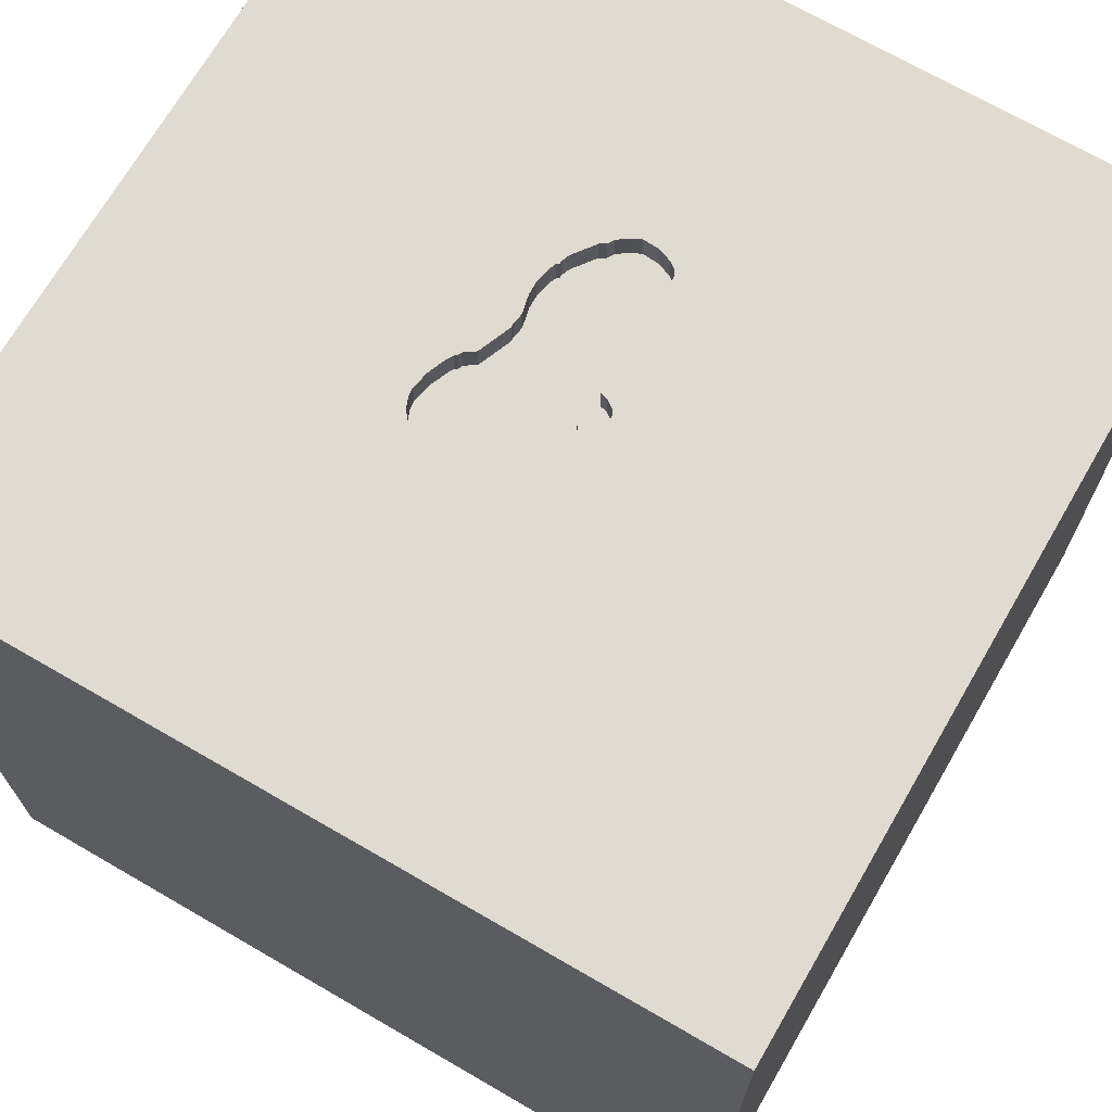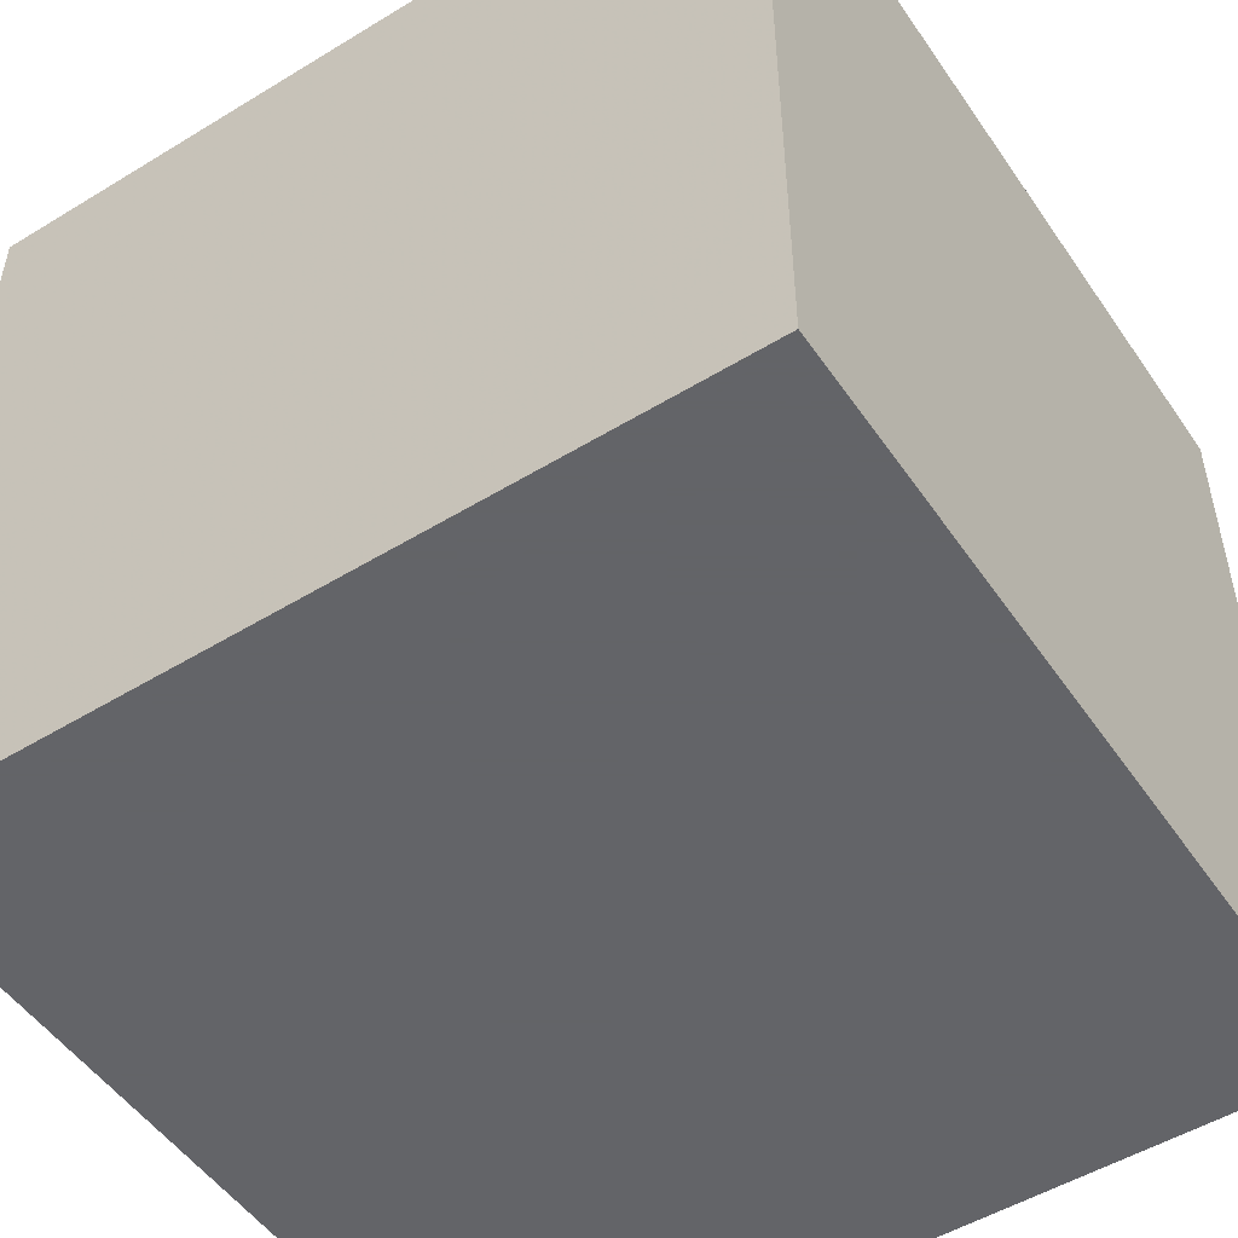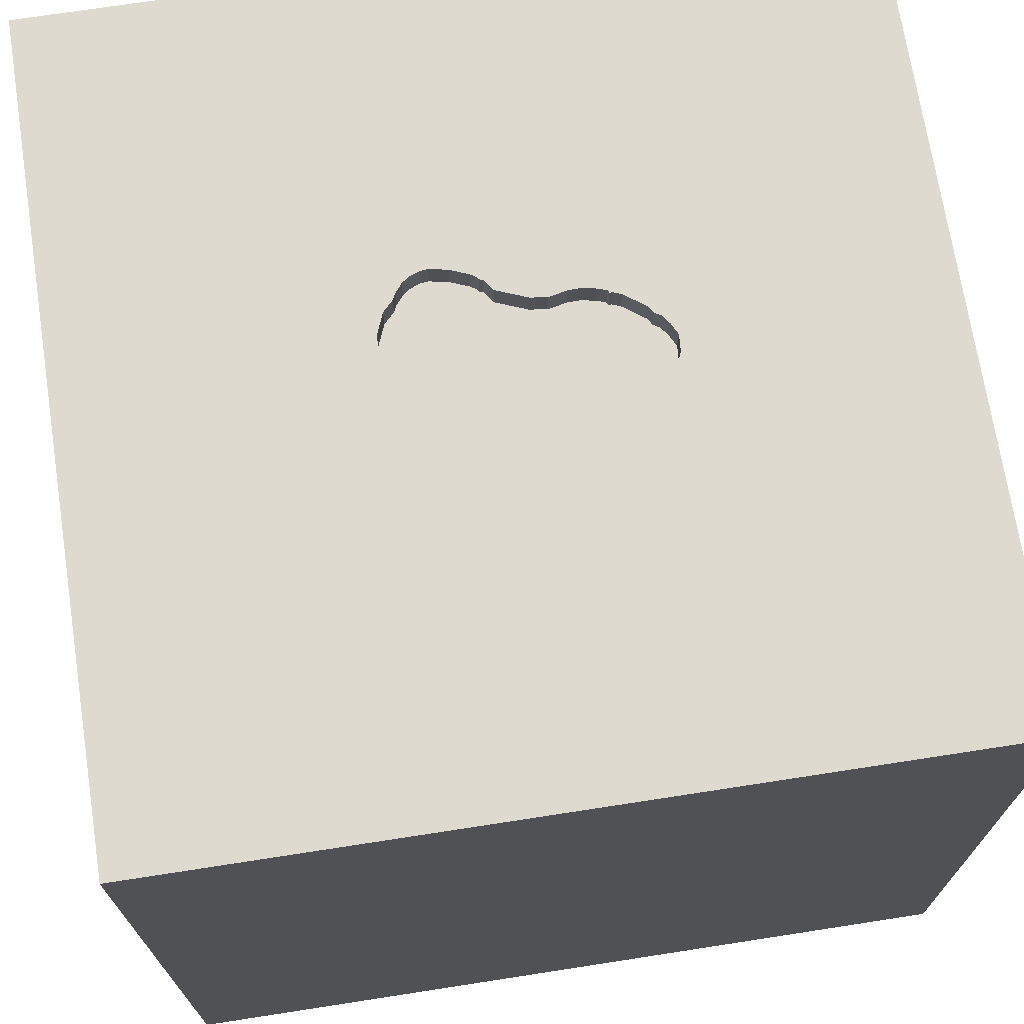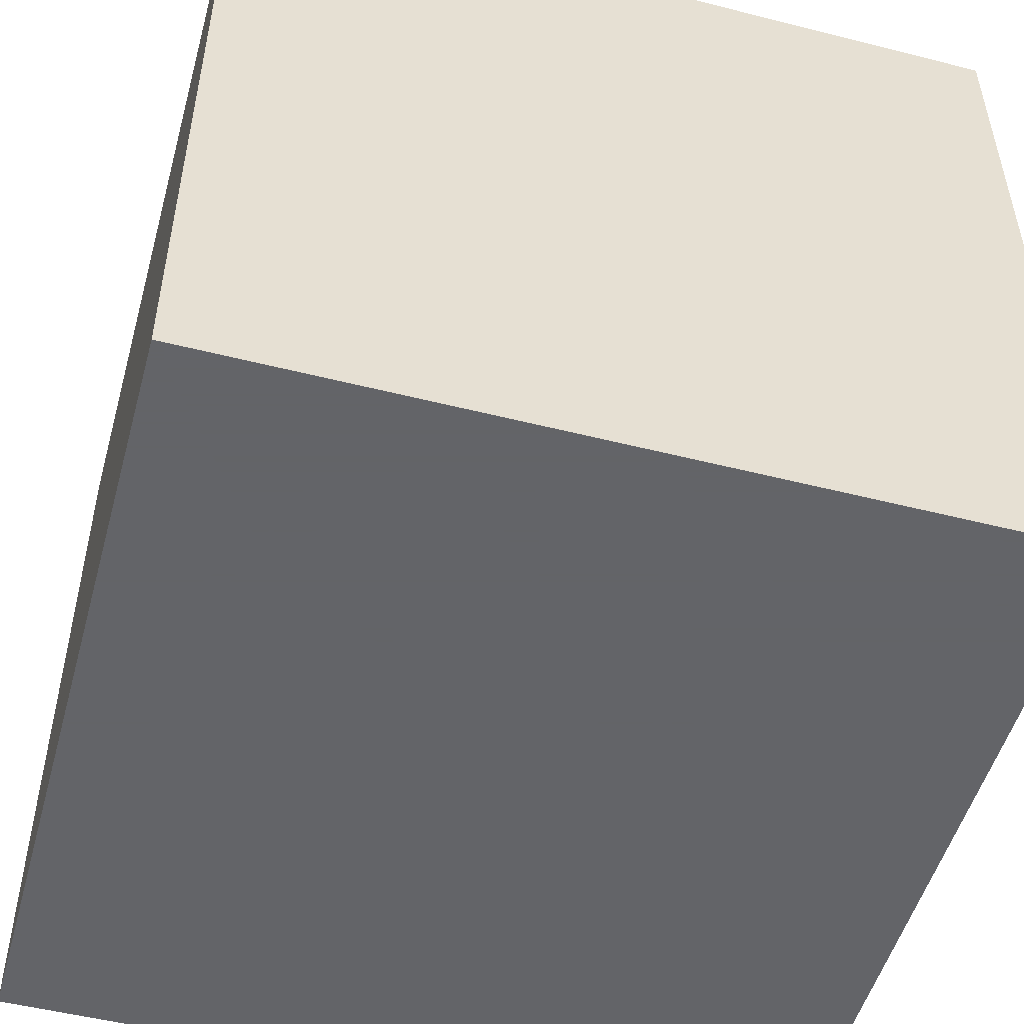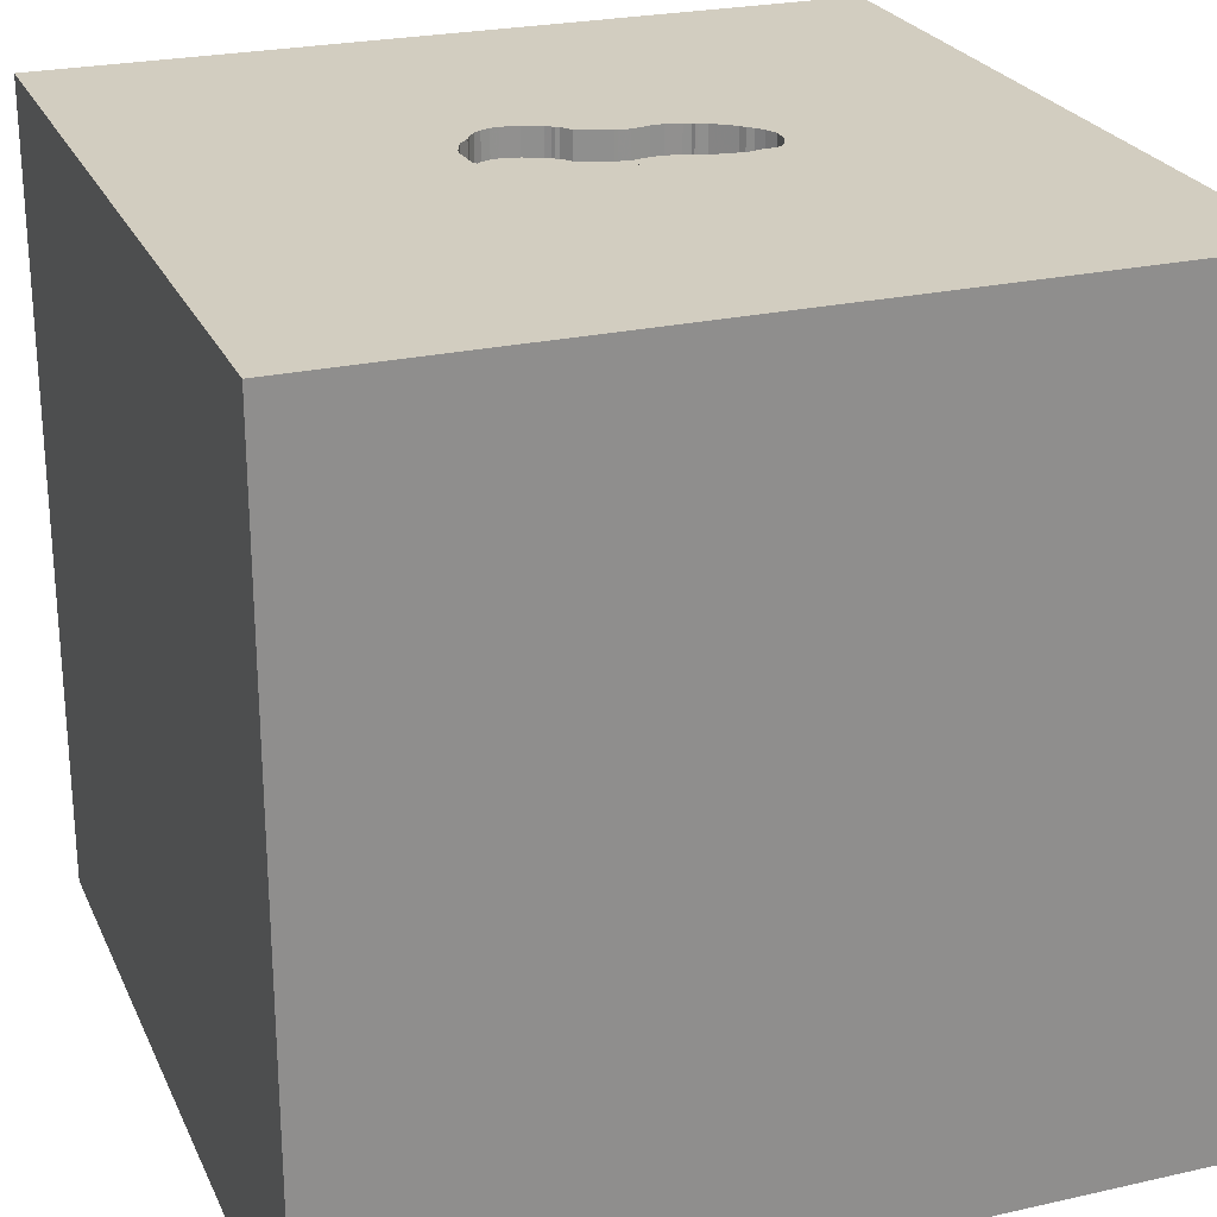
<metadata>
{"format":"obj","ext":"obj","renderer":"f3d","projection":"perspective","resolution":1024,"background":"white","views":[{"elev":70.1,"azim":-59.9,"up":"+Y"},{"elev":-51.3,"azim":33.5,"up":"+Y"},{"elev":71.0,"azim":-8.8,"up":"+Y"},{"elev":-51.3,"azim":-15.4,"up":"+Y"},{"elev":24.7,"azim":-20.2,"up":"+Y"}]}
</metadata>
<code>
o shoe_71
v 0.4854 1.5 -0.09953
v 0.4854 1.4 -0.09953
v -0.1993 1.5 0.09069
v -0.1993 1.4 0.09069
v 0.5102 1.5 0.1214
v 0.5102 1.4 0.1214
v 0.3648 1.5 -0.1922
v -0.2869 1.5 -0.3508
v -0.05568 1.5 0.1814
v 0.5294 1.5 0.09574
v -0.1259 1.5 0.1281
v -0.3416 1.5 -0.2972
v -0.3416 1.4 -0.2972
v -0.1567 1.5 -0.3542
v -0.1567 1.4 -0.3542
v -0.638 -0.651 1.5
v -0.9635 0.0651 -1.5
v -0.6771 -0 1.5
v -0.9505 1.035 -1.5
v -0.9375 1.25 1.5
v -0.7812 -1.5 -0.1823
v -0.8854 -1.5 1.25
v -1.042 -1.5 0.8333
v -0.6527 1.5 -0.9139
v -0.638 1.5 0.3223
v -1.094 -0.5469 1.5
v -0.8724 0.651 1.5
v 0.5485 1.5 0.04788
v 0.5485 1.4 0.04788
v 0.1147 1.5 0.1164
v -0.3754 1.5 0.009122
v -0.3754 1.4 0.009122
v 1.143 0.3939 -1.5
v 0.4167 0.1562 1.5
v 0.5469 1.12 -1.5
v 0.625 1.211 1.5
v 0.2083 -0.4427 -1.5
v 0.4557 -0.4427 1.5
v 0.625 -1.5 -0.8333
v 0.4167 -1.5 0.4687
v 0.4687 -1.5 -0
v 0.2995 -1.5 1.25
v -0.1302 -1.5 -1.5
v 0.638 -1.5 -1.302
v 0.8203 -1.5 -0.4427
v 0.1042 -1.5 1.5
v 0.625 0.5208 1.5
v 0.2865 1.5 -0.599
v 0.4036 1.5 0.4688
v 0.7292 1.5 1.178
v -0.1302 1.5 -1.5
v 0.9245 1.5 -1.133
v -0.1302 1.5 1.5
v 0.3095 1.5 0.1344
v 0.3215 1.5 -0.2117
v 0.5143 -1.211 -1.5
v 0.651 -1.263 1.5
v 0.3935 1.5 -0.1807
v 0.01592 1.5 0.1857
v 0.01592 1.4 0.1857
v -0.2226 1.5 -0.3672
v -0.2226 1.4 -0.3672
v -0.04951 1.5 -0.3002
v -0.2622 1.5 0.0489
v 0.02604 -1.094 1.5
v -0.2148 0.3906 -1.5
v -0.2083 0.4427 1.5
v -0.05208 -0 1.5
v 0.02604 1.094 1.5
v 0 -0.4688 1.5
v -0.1562 -1.5 0.1042
v 0 -1.5 0.6771
v -0.2083 -1.5 -1.237
v -0.1562 -1.5 -0.4167
v -0.09167 1.5 0.1271
v -0.1042 1.5 0.3125
v -0.08971 1.5 -0.3274
v 0.2189 1.5 -0.2217
v 0.5224 1.5 0.1051
v -0.07018 1.5 -0.3151
v 0.001748 1.5 0.1933
v -0.06449 1.5 0.1646
v -0.06449 1.4 0.1646
v -0.4221 1.5 -0.1406
v -0.4221 1.4 -0.1406
v 0.3349 1.5 -0.2064
v 0.001749 1.4 0.1933
v 1.042 -0.625 -1.5
v 1.5 -1.5 1.5
v 1.25 0.2083 1.5
v 1.211 -1.5 -1.016
v 1.042 -1.5 0.4167
v 1.094 -1.5 -0.02604
v 1.237 1.5 0.4883
v 1.029 -0.2865 1.5
v -0.4178 1.5 -0.1678
v -0.4178 1.4 -0.1678
v 0.0454 1.5 0.1286
v 0.0454 1.4 0.1286
v 0.4915 1.5 0.1294
v 0.4915 1.4 0.1294
v -0.3903 1.5 -0.2367
v -0.3903 1.4 -0.2367
v -0.02118 1.5 -0.26
v 0.5087 1.5 -0.08575
v 0.1507 1.5 -0.2068
v 0.1507 1.4 -0.2068
v -0.07463 1.5 0.1206
v 0.3935 1.4 -0.1807
v 0.5294 1.4 0.09574
v -0.3281 1.5 -0.3142
v -0.08971 1.4 -0.3274
v -0.2372 1.5 0.06886
v -0.2372 1.4 0.06886
v -0.1702 1.5 0.1179
v -0.4156 1.5 -0.04027
v -0.05568 1.4 0.1814
v 0.5317 1.5 -0.05435
v 0.5317 1.4 -0.05435
v -0.4004 -0.9961 -1.5
v -0.5729 -1.5 0.5208
v -0.3906 -1.5 -0.7292
v -0.3906 1.5 1.12
v -0.5208 -1.224 1.5
v -1.5 -1.068 0.4948
v -1.5 -0.6771 -0
v -1.5 -0.8724 -0.625
v -1.5 -0.8333 -1.5
v -1.5 0.1693 -1.152
v -1.5 0.5729 0.3646
v -1.5 0.4167 -0.1562
v -1.5 0.3646 1.042
v -1.5 0.625 -0.625
v -1.5 0.1302 -1.5
v -1.5 -0.1562 1.5
v -1.5 -0.1823 0.4818
v -1.5 -0.05208 -0
v -1.5 -0.2865 1.237
v -1.5 -0.2083 -0.4557
v -1.5 1.25 0.1562
v -1.5 1.5 1.5
v -1.5 1.198 0.6771
v -1.5 1.5 -1.5
v -1.5 1.042 -0.2865
v -1.5 -0.625 0.8854
v -1.5 -1.5 0.1562
v -1.5 -1.5 1.5
v -1.5 -1.5 -1.5
v -1.5 0.8333 1.5
v -1.5 1.5 -0.1562
v -1.5 1.5 0.8333
v -1.5 -1.302 -0.6771
v -1.5 -1.276 0.03906
v -1.5 -0.3125 -1.055
v -1.5 0.8333 -1.198
v 0.2506 1.5 0.1263
v 0.2506 1.4 0.1263
v 0.3854 1.5 0.1447
v 0.3854 1.4 0.1447
v 0.4417 1.5 0.1317
v -0.04951 1.4 -0.3002
v -0.02118 1.4 -0.26
v 0.4417 1.4 0.1317
v 0.8333 -1.5 -1.5
v 0.5204 1.5 -0.0697
v -0.09167 1.4 0.1271
v -0.07018 1.4 -0.3151
v 0.5527 1.5 -0.01261
v 0.5527 1.4 -0.01261
v 0.1147 1.4 0.1164
v -0.2528 1.5 -0.3638
v -0.3221 1.5 0.01487
v 0.3537 1.5 -0.1922
v 0.3537 1.4 -0.1922
v 1.5 -1.5 -1.5
v 0.08216 1.5 0.1145
v 0.1848 1.5 -0.2142
v 1.5 -0.7943 -0.5046
v 1.5 -1.146 0.3906
v 1.5 -0.8984 1.224
v 1.5 -0.8333 1.5
v 1.5 0.02279 0.8073
v 1.5 -0.1302 -1.5
v 1.5 0.07812 -1.217
v 1.5 0.2083 -0.2865
v 1.5 0.1302 1.5
v 1.5 0.9635 -0.7422
v 1.5 0.9635 0.2799
v 1.5 1.5 1.5
v 1.5 -1.5 0.1042
v 1.5 1.5 -1.5
v 1.5 1.5 -0.1562
v 1.5 1.5 0.8333
v -0.3148 1.5 -0.3309
v -0.3148 1.4 -0.3309
v -1.185 -0.651 -1.5
v -1.276 -0.03906 1.5
v -1.263 -1.5 -0.6771
v -1.211 -1.5 0.2604
v -1.302 0.7812 1.5
v 0.3648 1.4 -0.1922
v 0.3483 1.5 -0.201
v -0.3715 1.5 -0.2558
v 0.04004 1.5 0.1531
v 0.04004 1.4 0.1531
v 0.09751 1.5 -0.2125
v 0.09751 1.4 -0.2125
v 0.5005 1.5 0.1256
v -0.4167 1.042 1.5
v -0.4167 -1.5 1.198
v 0.4723 1.5 -0.1225
v 0.4723 1.4 -0.1225
v 0.5087 1.4 -0.08575
v 0.1113 1.5 -0.2137
v 0.3483 1.4 -0.201
v 0.2001 1.5 0.1083
v -0.06984 1.5 0.1225
v -0.06984 1.4 0.1225
v 0.8333 -0.8854 1.5
v 0.9635 -1.5 0.8594
v 0.9635 1.5 -0.3125
v 1.12 0.8464 1.5
v -0.3999 1.5 -0.007343
v -0.3999 1.4 -0.007343
v 0.1113 1.4 -0.2137
v 0.2189 1.4 -0.2217
v -0.2528 1.4 -0.3638
v -0.03118 1.5 0.1979
v -0.03118 1.4 0.1979
v 0.3215 1.4 -0.2117
v -0.1434 1.5 0.1286
v -0.1434 1.4 0.1286
v 0.08216 1.4 0.1145
v -0.3221 1.4 0.01487
v 0.2937 1.5 -0.2173
v -0.1847 1.5 0.1042
v -0.07995 1.5 -0.3213
v 0.266 1.5 -0.2228
v 0.266 1.4 -0.2228
v -0.1702 1.4 0.1179
v -0.07941 1.5 0.1187
v -0.07941 1.4 0.1187
v -0.3528 1.5 -0.275
v -0.3528 1.4 -0.275
v 0.3791 1.5 -0.1865
v -0.06291 1.5 -0.3056
v -0.06291 1.4 -0.3056
v -0.4156 1.4 -0.04027
v 0.2001 1.4 0.1083
v -0.2869 1.4 -0.3508
v -0.2877 1.5 0.02866
v -0.2877 1.4 0.02866
f 26 135 147
f 135 138 147
f 147 125 146
f 146 23 147
f 23 22 147
f 46 124 147
f 138 145 147
f 22 46 147
f 147 16 26
f 146 199 23
f 22 210 46
f 124 16 147
f 125 153 146
f 26 197 135
f 145 125 147
f 23 210 22
f 46 65 124
f 199 121 23
f 210 42 46
f 23 121 210
f 135 132 138
f 138 136 145
f 145 136 125
f 125 126 153
f 46 57 65
f 26 18 197
f 149 132 135
f 153 148 146
f 146 198 199
f 210 72 42
f 65 16 124
f 16 18 26
f 197 149 135
f 153 152 148
f 148 198 146
f 121 72 210
f 65 70 16
f 197 200 149
f 132 136 138
f 136 126 125
f 199 21 121
f 89 57 46
f 149 141 132
f 126 127 153
f 153 127 152
f 198 21 199
f 42 89 46
f 18 27 197
f 197 27 200
f 136 137 126
f 21 71 121
f 71 72 121
f 65 38 70
f 16 68 18
f 72 40 42
f 57 38 65
f 70 68 16
f 126 139 127
f 220 89 42
f 18 67 27
f 137 139 126
f 198 122 21
f 89 219 57
f 219 38 57
f 68 67 18
f 200 141 149
f 141 142 132
f 132 130 136
f 127 148 152
f 71 40 72
f 40 220 42
f 142 130 132
f 130 137 136
f 21 74 71
f 38 68 70
f 27 20 200
f 20 141 200
f 130 131 137
f 148 122 198
f 122 74 21
f 38 34 68
f 67 209 27
f 71 41 40
f 40 92 220
f 139 154 127
f 219 95 38
f 131 139 137
f 154 148 127
f 148 73 122
f 180 181 89
f 89 95 219
f 95 34 38
f 34 67 68
f 209 20 27
f 130 144 131
f 196 148 128
f 74 41 71
f 41 92 40
f 151 142 141
f 74 45 41
f 142 140 130
f 131 133 139
f 34 47 67
f 67 69 209
f 140 144 130
f 154 128 148
f 120 148 196
f 41 93 92
f 179 180 89
f 181 95 89
f 209 141 20
f 25 141 123
f 25 151 141
f 139 129 154
f 122 45 74
f 92 89 220
f 182 180 179
f 95 47 34
f 209 53 141
f 151 140 142
f 144 133 131
f 133 129 139
f 148 43 73
f 122 39 45
f 92 190 89
f 47 69 67
f 123 141 53
f 151 150 140
f 154 134 128
f 17 120 196
f 120 43 148
f 45 93 41
f 179 89 190
f 182 181 180
f 181 186 95
f 25 150 151
f 129 134 154
f 196 128 134
f 182 186 181
f 186 90 95
f 90 47 95
f 69 53 209
f 24 150 25
f 17 196 134
f 66 120 17
f 73 39 122
f 93 190 92
f 47 36 69
f 49 25 123
f 25 11 231
f 236 113 25
f 115 236 25
f 25 231 115
f 56 43 120
f 73 44 39
f 178 182 179
f 222 36 47
f 76 25 49
f 25 76 75
f 25 75 11
f 113 236 3
f 25 113 172
f 31 223 25
f 25 172 31
f 133 155 129
f 66 37 120
f 185 182 178
f 30 176 98
f 241 75 76
f 30 98 204
f 108 241 76
f 217 108 76
f 82 217 76
f 30 204 59
f 76 30 59
f 76 59 81
f 9 82 76
f 76 81 228
f 76 228 9
f 64 251 172
f 113 64 172
f 116 84 25
f 25 223 116
f 150 144 140
f 90 222 47
f 36 53 69
f 76 49 30
f 96 102 25
f 25 84 96
f 144 143 133
f 43 44 73
f 45 190 93
f 188 182 185
f 50 123 53
f 49 54 156
f 156 216 30
f 49 156 30
f 12 111 24
f 24 25 102
f 203 243 12
f 102 203 12
f 24 102 12
f 143 155 133
f 33 37 66
f 39 91 45
f 178 179 190
f 49 123 50
f 194 8 24
f 24 111 194
f 19 17 134
f 37 56 120
f 36 189 53
f 49 208 100
f 158 54 49
f 100 160 158
f 49 100 158
f 150 143 144
f 155 134 129
f 43 164 44
f 44 91 39
f 184 185 178
f 186 222 90
f 50 53 189
f 49 79 5
f 49 5 208
f 48 8 171
f 14 77 48
f 48 171 61
f 48 61 14
f 155 143 134
f 19 66 17
f 56 164 43
f 91 190 45
f 187 188 185
f 189 186 182
f 186 189 222
f 79 49 10
f 48 24 8
f 19 134 143
f 88 56 37
f 91 175 190
f 188 189 182
f 214 48 77
f 77 237 80
f 77 80 214
f 35 33 66
f 33 88 37
f 178 190 175
f 187 185 184
f 222 189 36
f 94 49 50
f 94 10 49
f 94 221 10
f 221 105 165
f 28 10 221
f 221 165 118
f 168 28 221
f 221 118 168
f 63 104 214
f 80 246 63
f 214 80 63
f 24 143 150
f 35 66 19
f 175 164 56
f 104 206 214
f 164 91 44
f 221 48 105
f 78 48 214
f 106 177 78
f 214 106 78
f 52 24 48
f 1 105 48
f 211 1 48
f 48 58 211
f 235 55 48
f 48 78 238
f 48 238 235
f 88 175 56
f 55 86 202
f 7 245 58
f 48 55 202
f 7 58 48
f 202 173 7
f 48 202 7
f 164 175 91
f 191 187 184
f 52 48 221
f 51 24 52
f 51 35 19
f 191 33 35
f 192 188 187
f 193 189 188
f 193 94 50
f 192 221 94
f 192 52 221
f 191 51 52
f 51 143 24
f 51 19 143
f 191 35 51
f 183 88 33
f 183 184 178
f 191 192 187
f 192 193 188
f 193 50 189
f 192 94 193
f 191 52 192
f 191 183 33
f 183 175 88
f 183 178 175
f 191 184 183
f 2 159 163
f 159 2 157
f 163 119 2
f 163 159 160
f 54 158 159
f 159 157 54
f 2 109 157
f 29 119 163
f 2 119 213
f 158 160 159
f 160 100 163
f 157 156 54
f 109 2 212
f 157 109 174
f 29 169 119
f 29 163 110
f 105 1 2
f 2 213 105
f 165 105 213
f 213 119 165
f 101 163 100
f 216 156 157
f 157 249 216
f 109 212 58
f 1 211 212
f 212 2 1
f 157 174 249
f 174 109 201
f 28 168 169
f 169 29 28
f 119 169 118
f 10 28 29
f 29 110 10
f 101 110 163
f 119 118 165
f 101 100 208
f 211 58 212
f 58 245 109
f 239 249 174
f 7 173 174
f 174 201 7
f 245 7 201
f 201 109 245
f 168 118 169
f 110 101 6
f 208 5 6
f 6 101 208
f 30 216 249
f 249 170 30
f 239 226 249
f 174 230 239
f 173 202 174
f 110 6 79
f 79 10 110
f 5 79 6
f 249 107 170
f 226 239 78
f 249 226 107
f 230 174 215
f 235 238 239
f 239 230 235
f 215 174 202
f 170 233 30
f 107 233 170
f 238 78 239
f 78 177 226
f 177 106 107
f 107 226 177
f 86 55 230
f 230 215 86
f 55 235 230
f 202 86 215
f 233 176 30
f 207 233 107
f 233 99 176
f 218 233 207
f 107 225 207
f 106 214 225
f 225 107 106
f 98 176 99
f 233 218 99
f 207 242 218
f 207 225 214
f 214 206 207
f 204 98 99
f 99 205 204
f 218 205 99
f 207 162 242
f 108 217 218
f 218 242 108
f 206 104 207
f 83 205 218
f 162 207 104
f 162 4 242
f 241 108 242
f 217 82 218
f 205 60 204
f 83 60 205
f 83 218 82
f 104 63 162
f 162 114 4
f 242 4 240
f 75 241 242
f 242 166 75
f 59 204 60
f 87 60 83
f 161 162 63
f 114 162 252
f 4 114 3
f 242 240 232
f 236 115 240
f 240 4 236
f 232 166 242
f 81 59 60
f 60 87 81
f 87 83 117
f 82 9 117
f 117 83 82
f 161 247 162
f 114 252 64
f 64 113 114
f 162 247 252
f 113 3 114
f 4 3 236
f 115 231 232
f 232 240 115
f 166 232 11
f 11 75 166
f 229 87 117
f 63 246 247
f 247 161 63
f 251 64 252
f 252 247 244
f 232 231 11
f 87 229 81
f 9 228 229
f 229 117 9
f 246 80 247
f 172 251 252
f 252 234 172
f 244 234 252
f 15 244 247
f 228 81 229
f 167 247 80
f 97 234 244
f 15 13 244
f 15 247 112
f 167 112 247
f 80 237 167
f 234 32 172
f 234 97 85
f 97 244 103
f 13 15 62
f 12 243 244
f 244 13 12
f 77 14 15
f 15 112 77
f 112 167 237
f 237 77 112
f 31 172 32
f 234 248 32
f 248 234 85
f 85 97 84
f 97 103 96
f 203 102 103
f 103 244 203
f 62 195 13
f 14 61 62
f 62 15 14
f 243 203 244
f 32 224 31
f 248 224 32
f 84 116 248
f 248 85 84
f 96 84 97
f 102 96 103
f 195 62 250
f 13 195 111
f 111 12 13
f 61 171 62
f 223 31 224
f 224 248 116
f 116 223 224
f 195 250 8
f 8 194 195
f 227 250 62
f 194 111 195
f 227 62 171
f 250 227 8
f 227 171 8

</code>
